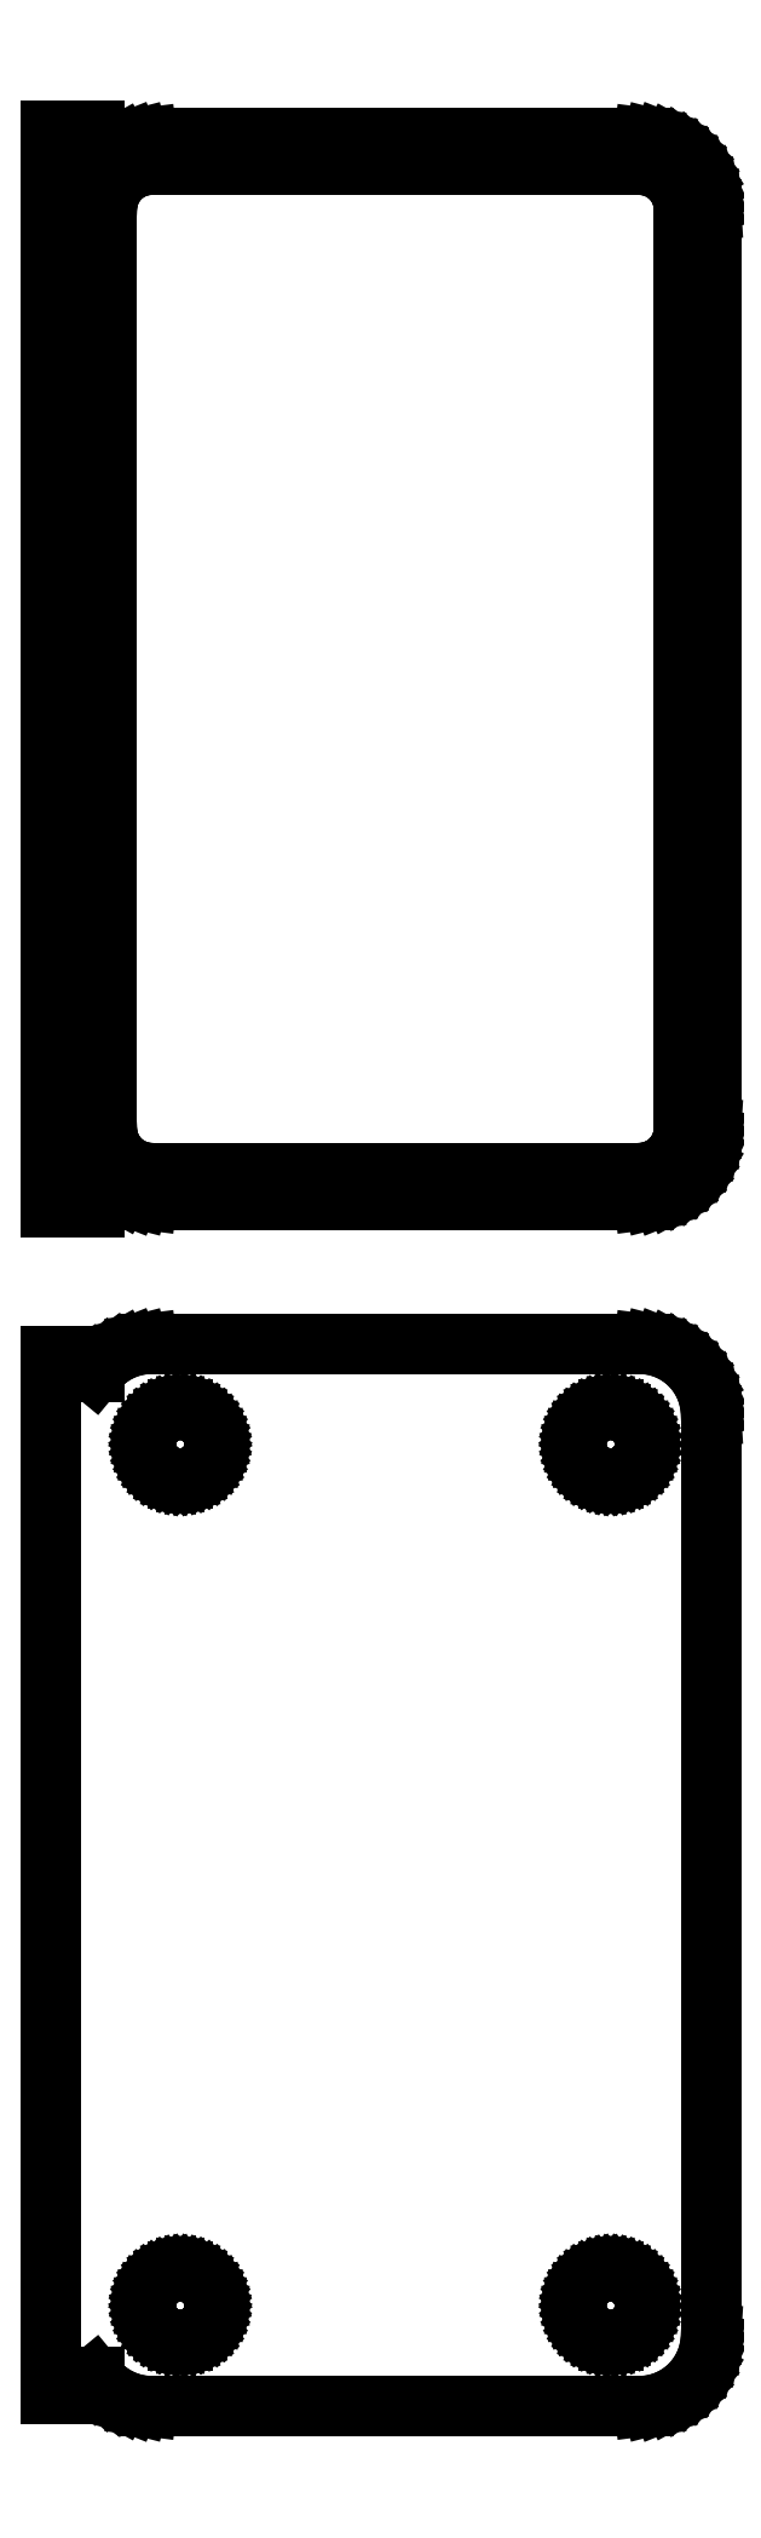
<metadata>
{"format":"dxf","ext":"dxf","renderer":"ezdxf+matplotlib","layout":"modelspace","background":"white","min_lineweight":24,"dpi":150}
</metadata>
<code>
0
SECTION
2
ENTITIES
0
LINE
8
0
10
-21
20
217
11
-20.64
21
216.6
0
LINE
8
0
10
-20.64
20
216.6
11
-20.19
21
216.1
0
LINE
8
0
10
-20.19
20
216.1
11
-19.68
21
215.8
0
LINE
8
0
10
-19.68
20
215.8
11
-19.13
21
215.5
0
LINE
8
0
10
-19.13
20
215.5
11
-18.55
21
215.2
0
LINE
8
0
10
-18.55
20
215.2
11
-17.94
21
215.1
0
LINE
8
0
10
-17.94
20
215.1
11
-17.31
21
215
0
LINE
8
0
10
-17.31
20
215
11
17.31
21
215
0
LINE
8
0
10
17.31
20
215
11
17.94
21
215.1
0
LINE
8
0
10
17.94
20
215.1
11
18.55
21
215.2
0
LINE
8
0
10
18.55
20
215.2
11
19.13
21
215.5
0
LINE
8
0
10
19.13
20
215.5
11
19.68
21
215.8
0
LINE
8
0
10
19.68
20
215.8
11
20.19
21
216.1
0
LINE
8
0
10
20.19
20
216.1
11
20.64
21
216.6
0
LINE
8
0
10
20.64
20
216.6
11
21.05
21
217.1
0
LINE
8
0
10
21.05
20
217.1
11
21.38
21
217.6
0
LINE
8
0
10
21.38
20
217.6
11
21.65
21
218.2
0
LINE
8
0
10
21.65
20
218.2
11
21.84
21
218.8
0
LINE
8
0
10
21.84
20
218.8
11
21.96
21
219.4
0
LINE
8
0
10
21.96
20
219.4
11
22
21
220
0
LINE
8
0
10
22
20
220
11
22
21
284
0
LINE
8
0
10
22
20
284
11
21.96
21
284.6
0
LINE
8
0
10
21.96
20
284.6
11
21.84
21
285.2
0
LINE
8
0
10
21.84
20
285.2
11
21.65
21
285.8
0
LINE
8
0
10
21.65
20
285.8
11
21.38
21
286.4
0
LINE
8
0
10
21.38
20
286.4
11
21.05
21
286.9
0
LINE
8
0
10
21.05
20
286.9
11
20.64
21
287.4
0
LINE
8
0
10
20.64
20
287.4
11
20.19
21
287.9
0
LINE
8
0
10
20.19
20
287.9
11
19.68
21
288.2
0
LINE
8
0
10
19.68
20
288.2
11
19.13
21
288.5
0
LINE
8
0
10
19.13
20
288.5
11
18.55
21
288.8
0
LINE
8
0
10
18.55
20
288.8
11
17.94
21
288.9
0
LINE
8
0
10
17.94
20
288.9
11
17.31
21
289
0
LINE
8
0
10
17.31
20
289
11
-17.31
21
289
0
LINE
8
0
10
-17.31
20
289
11
-17.94
21
288.9
0
LINE
8
0
10
-17.94
20
288.9
11
-18.55
21
288.8
0
LINE
8
0
10
-18.55
20
288.8
11
-19.13
21
288.5
0
LINE
8
0
10
-19.13
20
288.5
11
-19.68
21
288.2
0
LINE
8
0
10
-19.68
20
288.2
11
-20.19
21
287.9
0
LINE
8
0
10
-20.19
20
287.9
11
-20.64
21
287.4
0
LINE
8
0
10
-20.64
20
287.4
11
-21
21
287
0
LINE
8
0
10
-21
20
287
11
-21
21
289.5
0
LINE
8
0
10
-21
20
289.5
11
-24
21
289.5
0
LINE
8
0
10
-24
20
289.5
11
-24
21
214.5
0
LINE
8
0
10
-24
20
214.5
11
-21
21
214.5
0
LINE
8
0
10
-21
20
214.5
11
-21
21
217
0
LINE
8
0
10
-17.2
20
216.9
11
-17.58
21
216.9
0
LINE
8
0
10
-17.58
20
216.9
11
-17.96
21
217
0
LINE
8
0
10
-17.96
20
217
11
-18.33
21
217.2
0
LINE
8
0
10
-18.33
20
217.2
11
-18.67
21
217.4
0
LINE
8
0
10
-18.67
20
217.4
11
-18.98
21
217.6
0
LINE
8
0
10
-18.98
20
217.6
11
-19.27
21
217.9
0
LINE
8
0
10
-19.27
20
217.9
11
-19.52
21
218.2
0
LINE
8
0
10
-19.52
20
218.2
11
-19.73
21
218.5
0
LINE
8
0
10
-19.73
20
218.5
11
-19.89
21
218.9
0
LINE
8
0
10
-19.89
20
218.9
11
-20.02
21
219.2
0
LINE
8
0
10
-20.02
20
219.2
11
-20.09
21
219.6
0
LINE
8
0
10
-20.09
20
219.6
11
-20.11
21
220
0
LINE
8
0
10
-20.11
20
220
11
-20.11
21
284
0
LINE
8
0
10
-20.11
20
284
11
-20.09
21
284.4
0
LINE
8
0
10
-20.09
20
284.4
11
-20.02
21
284.8
0
LINE
8
0
10
-20.02
20
284.8
11
-19.89
21
285.1
0
LINE
8
0
10
-19.89
20
285.1
11
-19.73
21
285.5
0
LINE
8
0
10
-19.73
20
285.5
11
-19.52
21
285.8
0
LINE
8
0
10
-19.52
20
285.8
11
-19.27
21
286.1
0
LINE
8
0
10
-19.27
20
286.1
11
-18.98
21
286.4
0
LINE
8
0
10
-18.98
20
286.4
11
-18.67
21
286.6
0
LINE
8
0
10
-18.67
20
286.6
11
-18.33
21
286.8
0
LINE
8
0
10
-18.33
20
286.8
11
-17.96
21
287
0
LINE
8
0
10
-17.96
20
287
11
-17.58
21
287.1
0
LINE
8
0
10
-17.58
20
287.1
11
-17.2
21
287.1
0
LINE
8
0
10
-17.2
20
287.1
11
17.2
21
287.1
0
LINE
8
0
10
17.2
20
287.1
11
17.58
21
287.1
0
LINE
8
0
10
17.58
20
287.1
11
17.96
21
287
0
LINE
8
0
10
17.96
20
287
11
18.33
21
286.8
0
LINE
8
0
10
18.33
20
286.8
11
18.67
21
286.6
0
LINE
8
0
10
18.67
20
286.6
11
18.98
21
286.4
0
LINE
8
0
10
18.98
20
286.4
11
19.27
21
286.1
0
LINE
8
0
10
19.27
20
286.1
11
19.52
21
285.8
0
LINE
8
0
10
19.52
20
285.8
11
19.73
21
285.5
0
LINE
8
0
10
19.73
20
285.5
11
19.89
21
285.1
0
LINE
8
0
10
19.89
20
285.1
11
20.02
21
284.8
0
LINE
8
0
10
20.02
20
284.8
11
20.09
21
284.4
0
LINE
8
0
10
20.09
20
284.4
11
20.11
21
284
0
LINE
8
0
10
20.11
20
284
11
20.11
21
220
0
LINE
8
0
10
20.11
20
220
11
20.09
21
219.6
0
LINE
8
0
10
20.09
20
219.6
11
20.02
21
219.2
0
LINE
8
0
10
20.02
20
219.2
11
19.89
21
218.9
0
LINE
8
0
10
19.89
20
218.9
11
19.73
21
218.5
0
LINE
8
0
10
19.73
20
218.5
11
19.52
21
218.2
0
LINE
8
0
10
19.52
20
218.2
11
19.27
21
217.9
0
LINE
8
0
10
19.27
20
217.9
11
18.98
21
217.6
0
LINE
8
0
10
18.98
20
217.6
11
18.67
21
217.4
0
LINE
8
0
10
18.67
20
217.4
11
18.33
21
217.2
0
LINE
8
0
10
18.33
20
217.2
11
17.96
21
217
0
LINE
8
0
10
17.96
20
217
11
17.58
21
216.9
0
LINE
8
0
10
17.58
20
216.9
11
17.2
21
216.9
0
LINE
8
0
10
17.2
20
216.9
11
-17.2
21
216.9
0
LINE
8
0
10
17.94
20
131.1
11
18.55
21
131.2
0
LINE
8
0
10
18.55
20
131.2
11
19.13
21
131.5
0
LINE
8
0
10
19.13
20
131.5
11
19.68
21
131.8
0
LINE
8
0
10
19.68
20
131.8
11
20.19
21
132.1
0
LINE
8
0
10
20.19
20
132.1
11
20.64
21
132.6
0
LINE
8
0
10
20.64
20
132.6
11
21.05
21
133.1
0
LINE
8
0
10
21.05
20
133.1
11
21.38
21
133.6
0
LINE
8
0
10
21.38
20
133.6
11
21.65
21
134.2
0
LINE
8
0
10
21.65
20
134.2
11
21.84
21
134.8
0
LINE
8
0
10
21.84
20
134.8
11
21.96
21
135.4
0
LINE
8
0
10
21.96
20
135.4
11
22
21
136
0
LINE
8
0
10
22
20
136
11
22
21
200
0
LINE
8
0
10
22
20
200
11
21.96
21
200.6
0
LINE
8
0
10
21.96
20
200.6
11
21.84
21
201.2
0
LINE
8
0
10
21.84
20
201.2
11
21.65
21
201.8
0
LINE
8
0
10
21.65
20
201.8
11
21.38
21
202.4
0
LINE
8
0
10
21.38
20
202.4
11
21.05
21
202.9
0
LINE
8
0
10
21.05
20
202.9
11
20.64
21
203.4
0
LINE
8
0
10
20.64
20
203.4
11
20.19
21
203.9
0
LINE
8
0
10
20.19
20
203.9
11
19.68
21
204.2
0
LINE
8
0
10
19.68
20
204.2
11
19.13
21
204.5
0
LINE
8
0
10
19.13
20
204.5
11
18.55
21
204.8
0
LINE
8
0
10
18.55
20
204.8
11
17.94
21
204.9
0
LINE
8
0
10
17.94
20
204.9
11
17.31
21
205
0
LINE
8
0
10
17.31
20
205
11
-17.31
21
205
0
LINE
8
0
10
-17.31
20
205
11
-17.94
21
204.9
0
LINE
8
0
10
-17.94
20
204.9
11
-18.55
21
204.8
0
LINE
8
0
10
-18.55
20
204.8
11
-19.13
21
204.5
0
LINE
8
0
10
-19.13
20
204.5
11
-19.68
21
204.2
0
LINE
8
0
10
-19.68
20
204.2
11
-20.19
21
203.9
0
LINE
8
0
10
-20.19
20
203.9
11
-20.64
21
203.4
0
LINE
8
0
10
-20.64
20
203.4
11
-21
21
203
0
LINE
8
0
10
-21
20
203
11
-21
21
204.2
0
LINE
8
0
10
-21
20
204.2
11
-24
21
204.2
0
LINE
8
0
10
-24
20
204.2
11
-24
21
131.8
0
LINE
8
0
10
-24
20
131.8
11
-21
21
131.8
0
LINE
8
0
10
-21
20
131.8
11
-21
21
133
0
LINE
8
0
10
-21
20
133
11
-20.64
21
132.6
0
LINE
8
0
10
-20.64
20
132.6
11
-20.19
21
132.1
0
LINE
8
0
10
-20.19
20
132.1
11
-19.68
21
131.8
0
LINE
8
0
10
-19.68
20
131.8
11
-19.13
21
131.5
0
LINE
8
0
10
-19.13
20
131.5
11
-18.55
21
131.2
0
LINE
8
0
10
-18.55
20
131.2
11
-17.94
21
131.1
0
LINE
8
0
10
-17.94
20
131.1
11
-17.31
21
131
0
LINE
8
0
10
-17.31
20
131
11
17.31
21
131
0
LINE
8
0
10
17.31
20
131
11
17.94
21
131.1
0
LINE
8
0
10
14.85
20
195.6
11
14.55
21
195.6
0
LINE
8
0
10
14.55
20
195.6
11
14.26
21
195.7
0
LINE
8
0
10
14.26
20
195.7
11
13.98
21
195.8
0
LINE
8
0
10
13.98
20
195.8
11
13.71
21
196
0
LINE
8
0
10
13.71
20
196
11
13.47
21
196.2
0
LINE
8
0
10
13.47
20
196.2
11
13.25
21
196.4
0
LINE
8
0
10
13.25
20
196.4
11
13.06
21
196.6
0
LINE
8
0
10
13.06
20
196.6
11
12.9
21
196.8
0
LINE
8
0
10
12.9
20
196.8
11
12.77
21
197.1
0
LINE
8
0
10
12.77
20
197.1
11
12.68
21
197.4
0
LINE
8
0
10
12.68
20
197.4
11
12.62
21
197.7
0
LINE
8
0
10
12.62
20
197.7
11
12.6
21
198
0
LINE
8
0
10
12.6
20
198
11
12.62
21
198.3
0
LINE
8
0
10
12.62
20
198.3
11
12.68
21
198.6
0
LINE
8
0
10
12.68
20
198.6
11
12.77
21
198.9
0
LINE
8
0
10
12.77
20
198.9
11
12.9
21
199.2
0
LINE
8
0
10
12.9
20
199.2
11
13.06
21
199.4
0
LINE
8
0
10
13.06
20
199.4
11
13.25
21
199.6
0
LINE
8
0
10
13.25
20
199.6
11
13.47
21
199.8
0
LINE
8
0
10
13.47
20
199.8
11
13.71
21
200
0
LINE
8
0
10
13.71
20
200
11
13.98
21
200.2
0
LINE
8
0
10
13.98
20
200.2
11
14.26
21
200.3
0
LINE
8
0
10
14.26
20
200.3
11
14.55
21
200.4
0
LINE
8
0
10
14.55
20
200.4
11
14.85
21
200.4
0
LINE
8
0
10
14.85
20
200.4
11
15.15
21
200.4
0
LINE
8
0
10
15.15
20
200.4
11
15.45
21
200.4
0
LINE
8
0
10
15.45
20
200.4
11
15.74
21
200.3
0
LINE
8
0
10
15.74
20
200.3
11
16.02
21
200.2
0
LINE
8
0
10
16.02
20
200.2
11
16.29
21
200
0
LINE
8
0
10
16.29
20
200
11
16.53
21
199.8
0
LINE
8
0
10
16.53
20
199.8
11
16.75
21
199.6
0
LINE
8
0
10
16.75
20
199.6
11
16.94
21
199.4
0
LINE
8
0
10
16.94
20
199.4
11
17.1
21
199.2
0
LINE
8
0
10
17.1
20
199.2
11
17.23
21
198.9
0
LINE
8
0
10
17.23
20
198.9
11
17.32
21
198.6
0
LINE
8
0
10
17.32
20
198.6
11
17.38
21
198.3
0
LINE
8
0
10
17.38
20
198.3
11
17.4
21
198
0
LINE
8
0
10
17.4
20
198
11
17.38
21
197.7
0
LINE
8
0
10
17.38
20
197.7
11
17.32
21
197.4
0
LINE
8
0
10
17.32
20
197.4
11
17.23
21
197.1
0
LINE
8
0
10
17.23
20
197.1
11
17.1
21
196.8
0
LINE
8
0
10
17.1
20
196.8
11
16.94
21
196.6
0
LINE
8
0
10
16.94
20
196.6
11
16.75
21
196.4
0
LINE
8
0
10
16.75
20
196.4
11
16.53
21
196.2
0
LINE
8
0
10
16.53
20
196.2
11
16.29
21
196
0
LINE
8
0
10
16.29
20
196
11
16.02
21
195.8
0
LINE
8
0
10
16.02
20
195.8
11
15.74
21
195.7
0
LINE
8
0
10
15.74
20
195.7
11
15.45
21
195.6
0
LINE
8
0
10
15.45
20
195.6
11
15.15
21
195.6
0
LINE
8
0
10
15.15
20
195.6
11
14.85
21
195.6
0
LINE
8
0
10
-15.15
20
195.6
11
-15.45
21
195.6
0
LINE
8
0
10
-15.45
20
195.6
11
-15.74
21
195.7
0
LINE
8
0
10
-15.74
20
195.7
11
-16.02
21
195.8
0
LINE
8
0
10
-16.02
20
195.8
11
-16.29
21
196
0
LINE
8
0
10
-16.29
20
196
11
-16.53
21
196.2
0
LINE
8
0
10
-16.53
20
196.2
11
-16.75
21
196.4
0
LINE
8
0
10
-16.75
20
196.4
11
-16.94
21
196.6
0
LINE
8
0
10
-16.94
20
196.6
11
-17.1
21
196.8
0
LINE
8
0
10
-17.1
20
196.8
11
-17.23
21
197.1
0
LINE
8
0
10
-17.23
20
197.1
11
-17.32
21
197.4
0
LINE
8
0
10
-17.32
20
197.4
11
-17.38
21
197.7
0
LINE
8
0
10
-17.38
20
197.7
11
-17.4
21
198
0
LINE
8
0
10
-17.4
20
198
11
-17.38
21
198.3
0
LINE
8
0
10
-17.38
20
198.3
11
-17.32
21
198.6
0
LINE
8
0
10
-17.32
20
198.6
11
-17.23
21
198.9
0
LINE
8
0
10
-17.23
20
198.9
11
-17.1
21
199.2
0
LINE
8
0
10
-17.1
20
199.2
11
-16.94
21
199.4
0
LINE
8
0
10
-16.94
20
199.4
11
-16.75
21
199.6
0
LINE
8
0
10
-16.75
20
199.6
11
-16.53
21
199.8
0
LINE
8
0
10
-16.53
20
199.8
11
-16.29
21
200
0
LINE
8
0
10
-16.29
20
200
11
-16.02
21
200.2
0
LINE
8
0
10
-16.02
20
200.2
11
-15.74
21
200.3
0
LINE
8
0
10
-15.74
20
200.3
11
-15.45
21
200.4
0
LINE
8
0
10
-15.45
20
200.4
11
-15.15
21
200.4
0
LINE
8
0
10
-15.15
20
200.4
11
-14.85
21
200.4
0
LINE
8
0
10
-14.85
20
200.4
11
-14.55
21
200.4
0
LINE
8
0
10
-14.55
20
200.4
11
-14.26
21
200.3
0
LINE
8
0
10
-14.26
20
200.3
11
-13.98
21
200.2
0
LINE
8
0
10
-13.98
20
200.2
11
-13.71
21
200
0
LINE
8
0
10
-13.71
20
200
11
-13.47
21
199.8
0
LINE
8
0
10
-13.47
20
199.8
11
-13.25
21
199.6
0
LINE
8
0
10
-13.25
20
199.6
11
-13.06
21
199.4
0
LINE
8
0
10
-13.06
20
199.4
11
-12.9
21
199.2
0
LINE
8
0
10
-12.9
20
199.2
11
-12.77
21
198.9
0
LINE
8
0
10
-12.77
20
198.9
11
-12.68
21
198.6
0
LINE
8
0
10
-12.68
20
198.6
11
-12.62
21
198.3
0
LINE
8
0
10
-12.62
20
198.3
11
-12.6
21
198
0
LINE
8
0
10
-12.6
20
198
11
-12.62
21
197.7
0
LINE
8
0
10
-12.62
20
197.7
11
-12.68
21
197.4
0
LINE
8
0
10
-12.68
20
197.4
11
-12.77
21
197.1
0
LINE
8
0
10
-12.77
20
197.1
11
-12.9
21
196.8
0
LINE
8
0
10
-12.9
20
196.8
11
-13.06
21
196.6
0
LINE
8
0
10
-13.06
20
196.6
11
-13.25
21
196.4
0
LINE
8
0
10
-13.25
20
196.4
11
-13.47
21
196.2
0
LINE
8
0
10
-13.47
20
196.2
11
-13.71
21
196
0
LINE
8
0
10
-13.71
20
196
11
-13.98
21
195.8
0
LINE
8
0
10
-13.98
20
195.8
11
-14.26
21
195.7
0
LINE
8
0
10
-14.26
20
195.7
11
-14.55
21
195.6
0
LINE
8
0
10
-14.55
20
195.6
11
-14.85
21
195.6
0
LINE
8
0
10
-14.85
20
195.6
11
-15.15
21
195.6
0
LINE
8
0
10
-15.15
20
135.6
11
-15.45
21
135.6
0
LINE
8
0
10
-15.45
20
135.6
11
-15.74
21
135.7
0
LINE
8
0
10
-15.74
20
135.7
11
-16.02
21
135.8
0
LINE
8
0
10
-16.02
20
135.8
11
-16.29
21
136
0
LINE
8
0
10
-16.29
20
136
11
-16.53
21
136.2
0
LINE
8
0
10
-16.53
20
136.2
11
-16.75
21
136.4
0
LINE
8
0
10
-16.75
20
136.4
11
-16.94
21
136.6
0
LINE
8
0
10
-16.94
20
136.6
11
-17.1
21
136.8
0
LINE
8
0
10
-17.1
20
136.8
11
-17.23
21
137.1
0
LINE
8
0
10
-17.23
20
137.1
11
-17.32
21
137.4
0
LINE
8
0
10
-17.32
20
137.4
11
-17.38
21
137.7
0
LINE
8
0
10
-17.38
20
137.7
11
-17.4
21
138
0
LINE
8
0
10
-17.4
20
138
11
-17.38
21
138.3
0
LINE
8
0
10
-17.38
20
138.3
11
-17.32
21
138.6
0
LINE
8
0
10
-17.32
20
138.6
11
-17.23
21
138.9
0
LINE
8
0
10
-17.23
20
138.9
11
-17.1
21
139.2
0
LINE
8
0
10
-17.1
20
139.2
11
-16.94
21
139.4
0
LINE
8
0
10
-16.94
20
139.4
11
-16.75
21
139.6
0
LINE
8
0
10
-16.75
20
139.6
11
-16.53
21
139.8
0
LINE
8
0
10
-16.53
20
139.8
11
-16.29
21
140
0
LINE
8
0
10
-16.29
20
140
11
-16.02
21
140.2
0
LINE
8
0
10
-16.02
20
140.2
11
-15.74
21
140.3
0
LINE
8
0
10
-15.74
20
140.3
11
-15.45
21
140.4
0
LINE
8
0
10
-15.45
20
140.4
11
-15.15
21
140.4
0
LINE
8
0
10
-15.15
20
140.4
11
-14.85
21
140.4
0
LINE
8
0
10
-14.85
20
140.4
11
-14.55
21
140.4
0
LINE
8
0
10
-14.55
20
140.4
11
-14.26
21
140.3
0
LINE
8
0
10
-14.26
20
140.3
11
-13.98
21
140.2
0
LINE
8
0
10
-13.98
20
140.2
11
-13.71
21
140
0
LINE
8
0
10
-13.71
20
140
11
-13.47
21
139.8
0
LINE
8
0
10
-13.47
20
139.8
11
-13.25
21
139.6
0
LINE
8
0
10
-13.25
20
139.6
11
-13.06
21
139.4
0
LINE
8
0
10
-13.06
20
139.4
11
-12.9
21
139.2
0
LINE
8
0
10
-12.9
20
139.2
11
-12.77
21
138.9
0
LINE
8
0
10
-12.77
20
138.9
11
-12.68
21
138.6
0
LINE
8
0
10
-12.68
20
138.6
11
-12.62
21
138.3
0
LINE
8
0
10
-12.62
20
138.3
11
-12.6
21
138
0
LINE
8
0
10
-12.6
20
138
11
-12.62
21
137.7
0
LINE
8
0
10
-12.62
20
137.7
11
-12.68
21
137.4
0
LINE
8
0
10
-12.68
20
137.4
11
-12.77
21
137.1
0
LINE
8
0
10
-12.77
20
137.1
11
-12.9
21
136.8
0
LINE
8
0
10
-12.9
20
136.8
11
-13.06
21
136.6
0
LINE
8
0
10
-13.06
20
136.6
11
-13.25
21
136.4
0
LINE
8
0
10
-13.25
20
136.4
11
-13.47
21
136.2
0
LINE
8
0
10
-13.47
20
136.2
11
-13.71
21
136
0
LINE
8
0
10
-13.71
20
136
11
-13.98
21
135.8
0
LINE
8
0
10
-13.98
20
135.8
11
-14.26
21
135.7
0
LINE
8
0
10
-14.26
20
135.7
11
-14.55
21
135.6
0
LINE
8
0
10
-14.55
20
135.6
11
-14.85
21
135.6
0
LINE
8
0
10
-14.85
20
135.6
11
-15.15
21
135.6
0
LINE
8
0
10
14.85
20
135.6
11
14.55
21
135.6
0
LINE
8
0
10
14.55
20
135.6
11
14.26
21
135.7
0
LINE
8
0
10
14.26
20
135.7
11
13.98
21
135.8
0
LINE
8
0
10
13.98
20
135.8
11
13.71
21
136
0
LINE
8
0
10
13.71
20
136
11
13.47
21
136.2
0
LINE
8
0
10
13.47
20
136.2
11
13.25
21
136.4
0
LINE
8
0
10
13.25
20
136.4
11
13.06
21
136.6
0
LINE
8
0
10
13.06
20
136.6
11
12.9
21
136.8
0
LINE
8
0
10
12.9
20
136.8
11
12.77
21
137.1
0
LINE
8
0
10
12.77
20
137.1
11
12.68
21
137.4
0
LINE
8
0
10
12.68
20
137.4
11
12.62
21
137.7
0
LINE
8
0
10
12.62
20
137.7
11
12.6
21
138
0
LINE
8
0
10
12.6
20
138
11
12.62
21
138.3
0
LINE
8
0
10
12.62
20
138.3
11
12.68
21
138.6
0
LINE
8
0
10
12.68
20
138.6
11
12.77
21
138.9
0
LINE
8
0
10
12.77
20
138.9
11
12.9
21
139.2
0
LINE
8
0
10
12.9
20
139.2
11
13.06
21
139.4
0
LINE
8
0
10
13.06
20
139.4
11
13.25
21
139.6
0
LINE
8
0
10
13.25
20
139.6
11
13.47
21
139.8
0
LINE
8
0
10
13.47
20
139.8
11
13.71
21
140
0
LINE
8
0
10
13.71
20
140
11
13.98
21
140.2
0
LINE
8
0
10
13.98
20
140.2
11
14.26
21
140.3
0
LINE
8
0
10
14.26
20
140.3
11
14.55
21
140.4
0
LINE
8
0
10
14.55
20
140.4
11
14.85
21
140.4
0
LINE
8
0
10
14.85
20
140.4
11
15.15
21
140.4
0
LINE
8
0
10
15.15
20
140.4
11
15.45
21
140.4
0
LINE
8
0
10
15.45
20
140.4
11
15.74
21
140.3
0
LINE
8
0
10
15.74
20
140.3
11
16.02
21
140.2
0
LINE
8
0
10
16.02
20
140.2
11
16.29
21
140
0
LINE
8
0
10
16.29
20
140
11
16.53
21
139.8
0
LINE
8
0
10
16.53
20
139.8
11
16.75
21
139.6
0
LINE
8
0
10
16.75
20
139.6
11
16.94
21
139.4
0
LINE
8
0
10
16.94
20
139.4
11
17.1
21
139.2
0
LINE
8
0
10
17.1
20
139.2
11
17.23
21
138.9
0
LINE
8
0
10
17.23
20
138.9
11
17.32
21
138.6
0
LINE
8
0
10
17.32
20
138.6
11
17.38
21
138.3
0
LINE
8
0
10
17.38
20
138.3
11
17.4
21
138
0
LINE
8
0
10
17.4
20
138
11
17.38
21
137.7
0
LINE
8
0
10
17.38
20
137.7
11
17.32
21
137.4
0
LINE
8
0
10
17.32
20
137.4
11
17.23
21
137.1
0
LINE
8
0
10
17.23
20
137.1
11
17.1
21
136.8
0
LINE
8
0
10
17.1
20
136.8
11
16.94
21
136.6
0
LINE
8
0
10
16.94
20
136.6
11
16.75
21
136.4
0
LINE
8
0
10
16.75
20
136.4
11
16.53
21
136.2
0
LINE
8
0
10
16.53
20
136.2
11
16.29
21
136
0
LINE
8
0
10
16.29
20
136
11
16.02
21
135.8
0
LINE
8
0
10
16.02
20
135.8
11
15.74
21
135.7
0
LINE
8
0
10
15.74
20
135.7
11
15.45
21
135.6
0
LINE
8
0
10
15.45
20
135.6
11
15.15
21
135.6
0
LINE
8
0
10
15.15
20
135.6
11
14.85
21
135.6
0
ENDSEC
0
EOF

</code>
